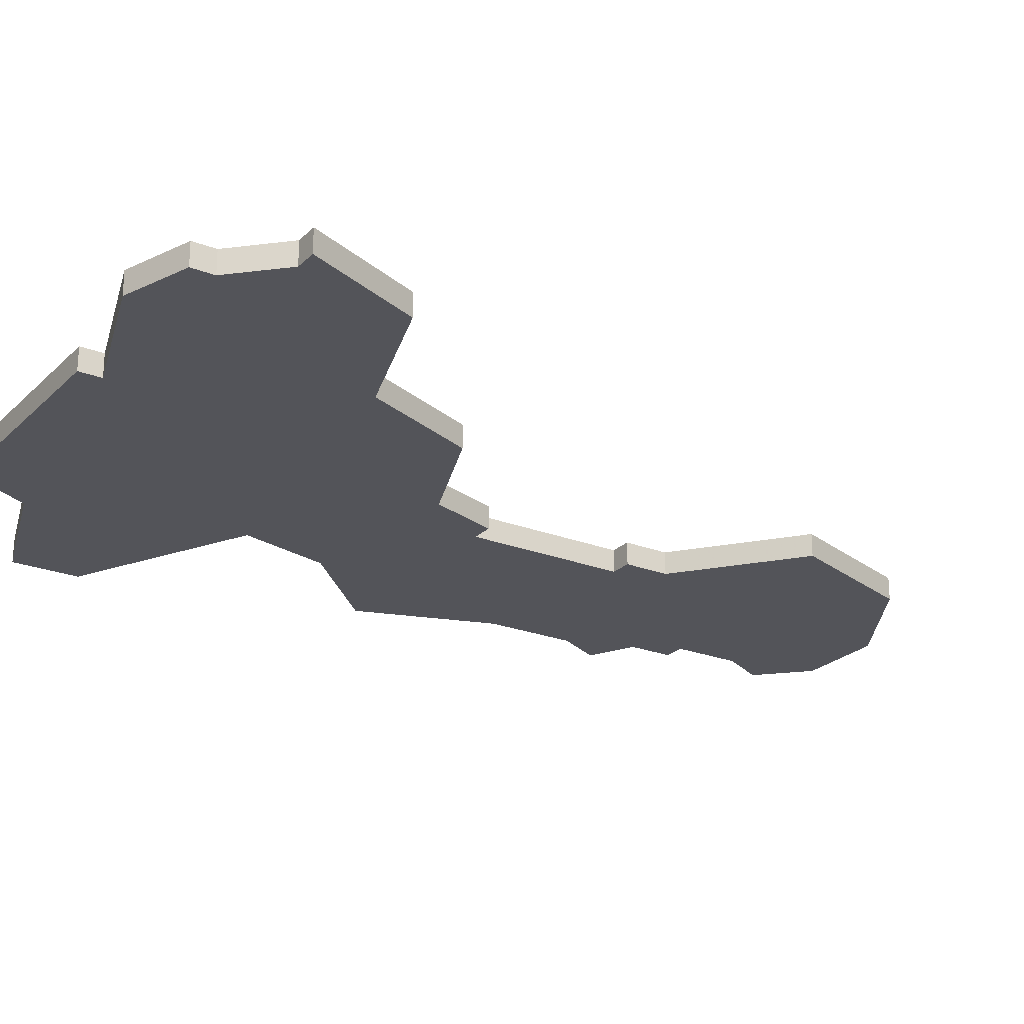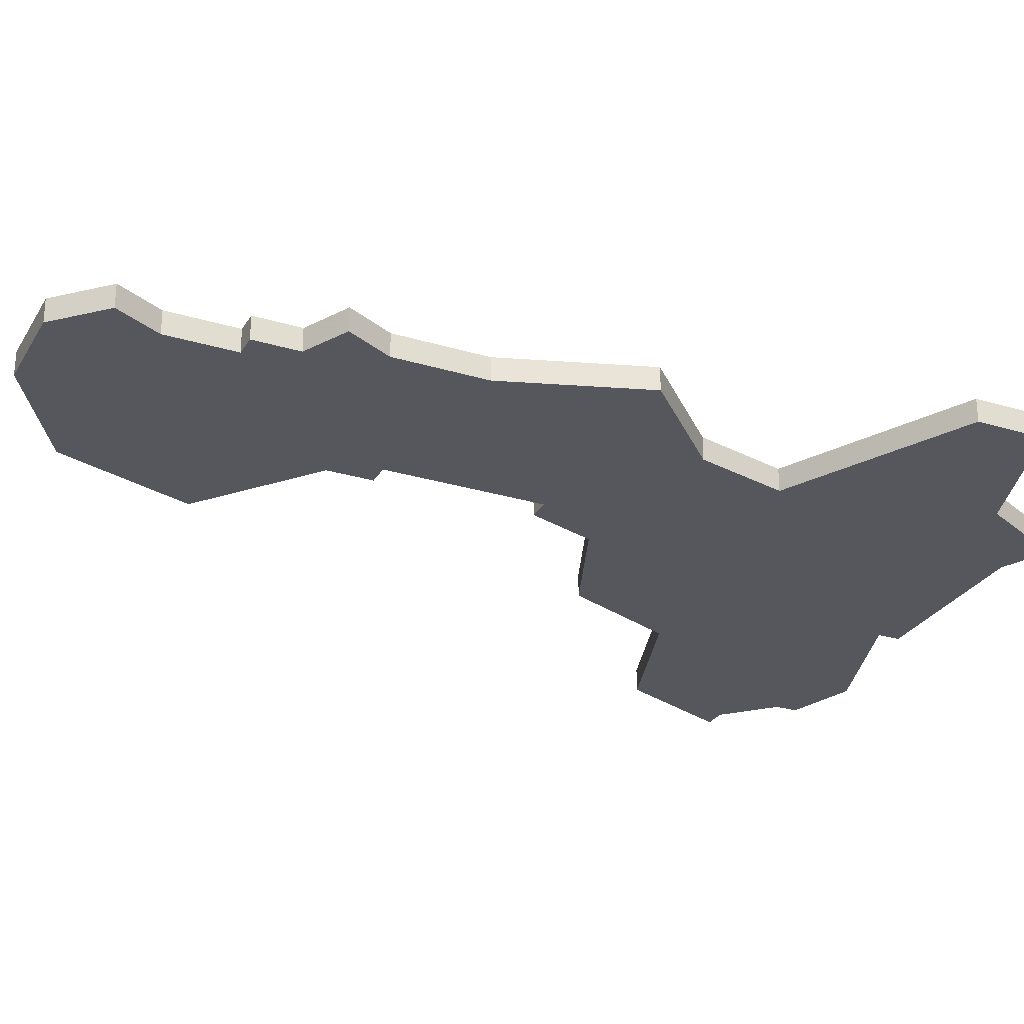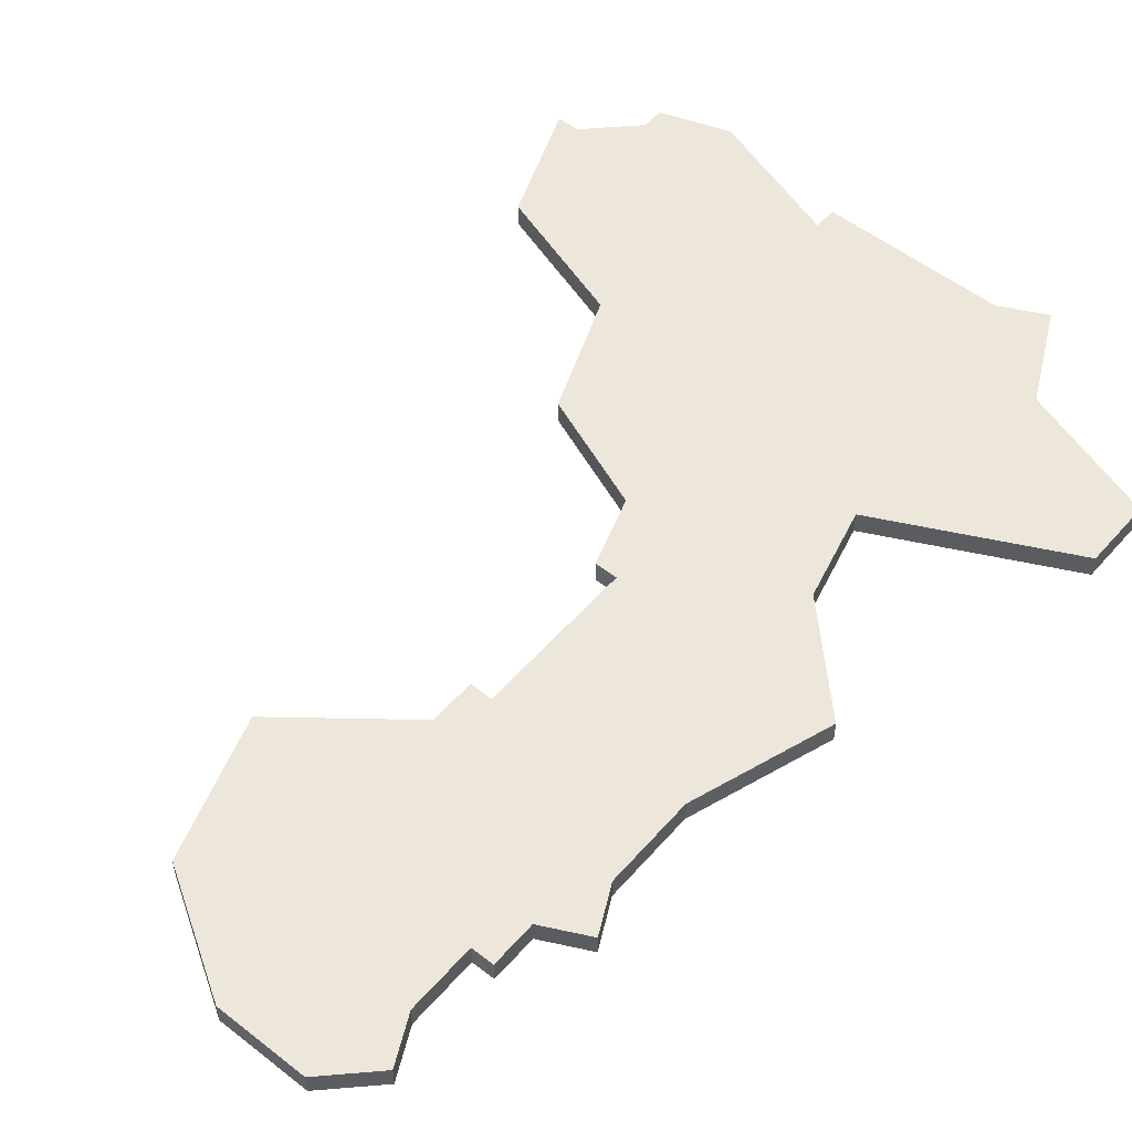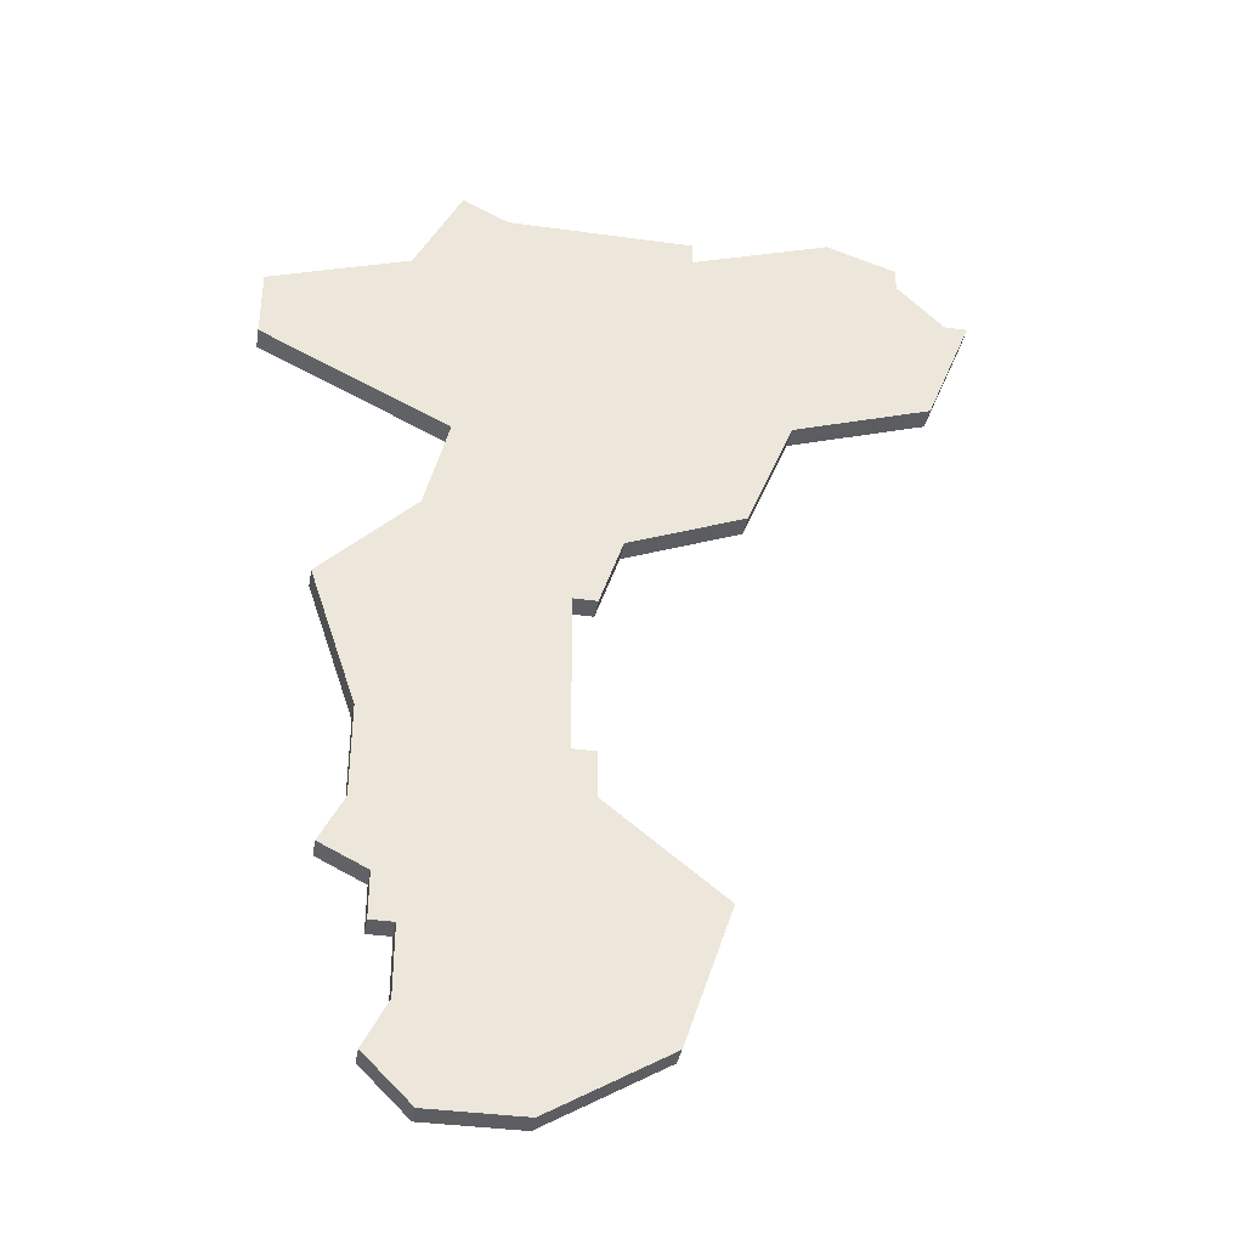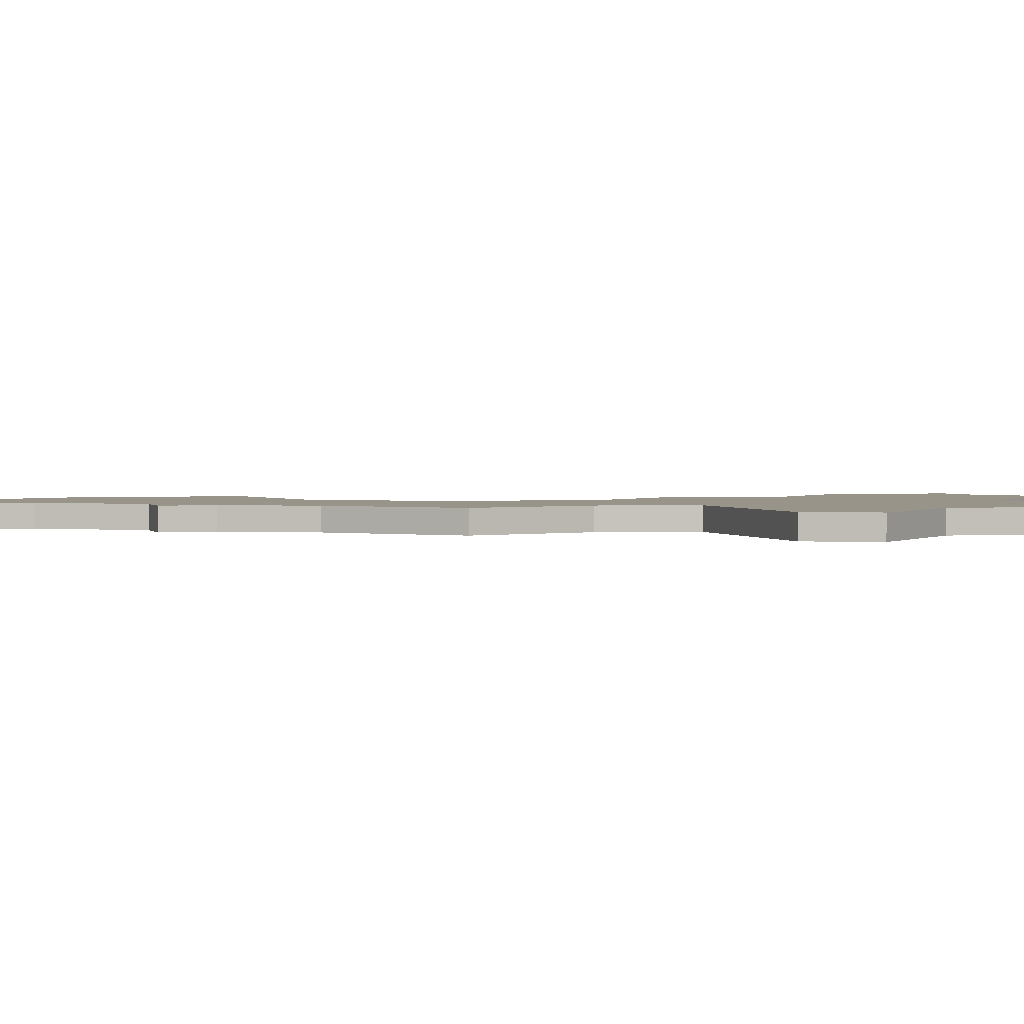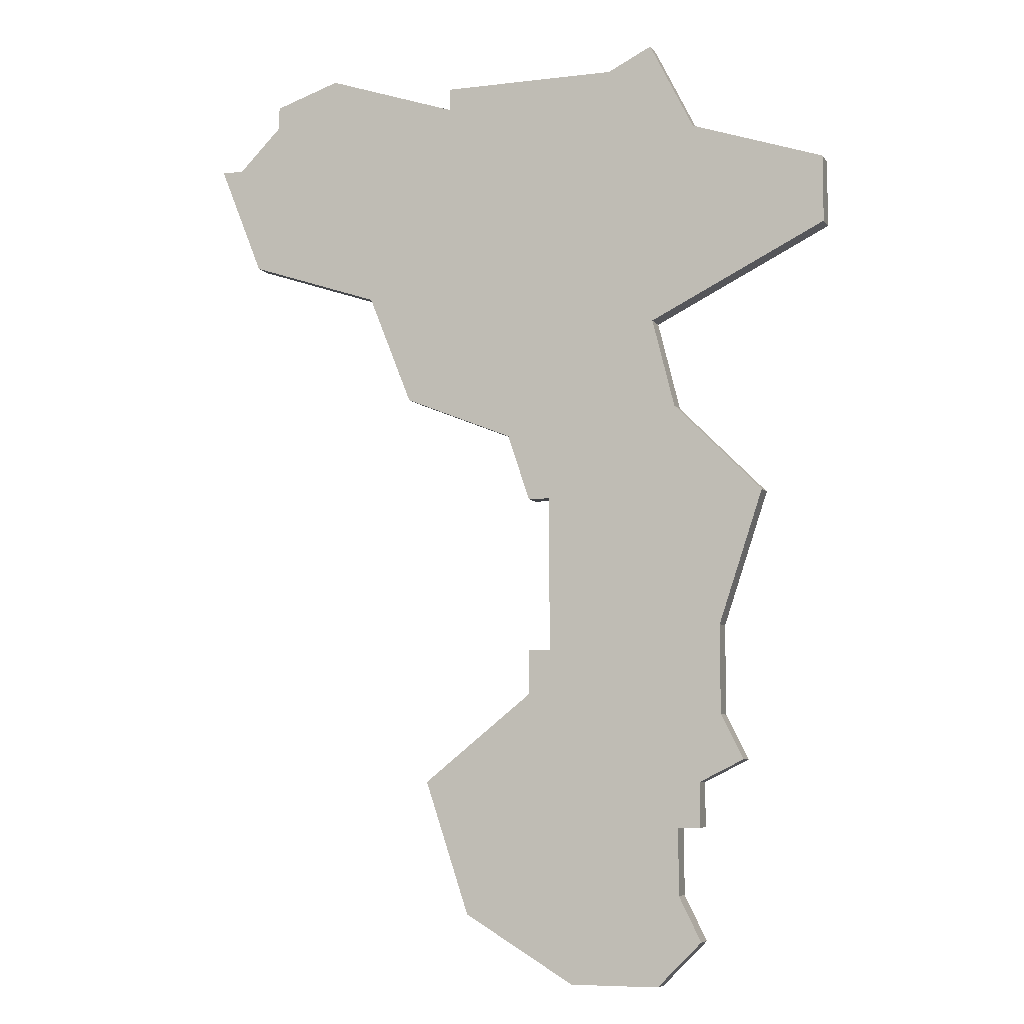
<metadata>
{"format":"obj","ext":"obj","renderer":"f3d","projection":"perspective","resolution":1024,"background":"white","views":[{"elev":-23.7,"azim":-123.0,"up":"+Z"},{"elev":-27.6,"azim":65.1,"up":"+Z"},{"elev":53.2,"azim":39.9,"up":"+Z"},{"elev":-37.6,"azim":170.0,"up":"+Y"},{"elev":1.7,"azim":99.9,"up":"+Z"},{"elev":-7.0,"azim":19.4,"up":"+Y"}]}
</metadata>
<code>
v 4608 -803 0
v 4608 -803 1
v 4583 -774 0
v 4583 -774 1
v 4599 -798 0
v 4599 -798 1
v 4599 -791 0
v 4599 -791 1
v 4607 -797 0
v 4607 -797 1
v 4607 -801 0
v 4607 -801 1
v 4582 -774 0
v 4582 -774 1
v 4590 -781 0
v 4590 -781 1
v 4598 -798 0
v 4598 -798 1
v 4598 -791 0
v 4598 -791 1
v 4598 -800 0
v 4598 -800 1
v 4606 -811 0
v 4606 -811 1
v 4606 -804 0
v 4606 -804 1
v 4606 -806 0
v 4606 -806 1
v 4606 -774 0
v 4606 -774 1
v 4597 -788 0
v 4597 -788 1
v 4605 -787 0
v 4605 -787 1
v 4605 -806 0
v 4605 -806 1
v 4605 -809 0
v 4605 -809 1
v 4588 -770 0
v 4588 -770 1
v 4604 -770 0
v 4604 -770 1
v 4604 -813 0
v 4604 -813 1
v 4604 -783 0
v 4604 -783 1
v 4612 -779 0
v 4612 -779 1
v 4612 -776 0
v 4612 -776 1
v 4595 -810 0
v 4595 -810 1
v 4594 -771 0
v 4594 -771 1
v 4594 -772 0
v 4594 -772 1
v 4602 -771 0
v 4602 -771 1
v 4585 -771 0
v 4585 -771 1
v 4585 -772 0
v 4585 -772 1
v 4593 -804 0
v 4593 -804 1
v 4609 -791 0
v 4609 -791 1
v 4584 -779 0
v 4584 -779 1
v 4592 -786 0
v 4592 -786 1
v 4600 -813 0
v 4600 -813 1
f 15 31 69
f 21 51 63
f 5 21 17
f 9 5 7
f 31 7 19
f 11 21 5
f 35 51 21
f 31 15 45
f 3 67 13
f 67 3 61
f 61 15 67
f 39 55 15
f 15 55 45
f 61 59 39
f 57 55 53
f 15 61 39
f 7 31 33
f 37 43 71
f 37 51 35
f 37 23 43
f 21 25 35
f 11 1 25
f 25 21 11
f 35 25 27
f 11 5 9
f 45 57 29
f 45 33 31
f 57 41 29
f 45 55 57
f 49 47 29
f 47 45 29
f 65 7 33
f 9 7 65
f 37 71 51
f 70 32 16
f 64 52 22
f 18 22 6
f 8 6 10
f 20 8 32
f 6 22 12
f 22 52 36
f 46 16 32
f 14 68 4
f 62 4 68
f 68 16 62
f 16 56 40
f 46 56 16
f 40 60 62
f 54 56 58
f 40 62 16
f 34 32 8
f 72 44 38
f 36 52 38
f 44 24 38
f 36 26 22
f 26 2 12
f 12 22 26
f 28 26 36
f 10 6 12
f 30 58 46
f 32 34 46
f 30 42 58
f 58 56 46
f 30 48 50
f 30 46 48
f 34 8 66
f 66 8 10
f 52 72 38
f 62 60 61
f 61 60 59
f 4 62 3
f 3 62 61
f 14 4 13
f 13 4 3
f 68 14 67
f 67 14 13
f 16 68 15
f 15 68 67
f 70 16 69
f 69 16 15
f 32 70 31
f 31 70 69
f 20 32 19
f 19 32 31
f 8 20 7
f 7 20 19
f 6 8 5
f 5 8 7
f 18 6 17
f 17 6 5
f 22 18 21
f 21 18 17
f 64 22 63
f 63 22 21
f 52 64 51
f 51 64 63
f 72 52 71
f 71 52 51
f 44 72 43
f 43 72 71
f 24 44 23
f 23 44 43
f 38 24 37
f 37 24 23
f 36 38 35
f 35 38 37
f 28 36 27
f 27 36 35
f 26 28 25
f 25 28 27
f 2 26 1
f 1 26 25
f 12 2 11
f 11 2 1
f 10 12 9
f 9 12 11
f 66 10 65
f 65 10 9
f 34 66 33
f 33 66 65
f 46 34 45
f 45 34 33
f 48 46 47
f 47 46 45
f 50 48 49
f 49 48 47
f 30 50 29
f 29 50 49
f 42 30 41
f 41 30 29
f 58 42 57
f 57 42 41
f 54 58 53
f 53 58 57
f 56 54 55
f 55 54 53
f 60 40 59
f 59 40 39
f 40 56 39
f 39 56 55

</code>
